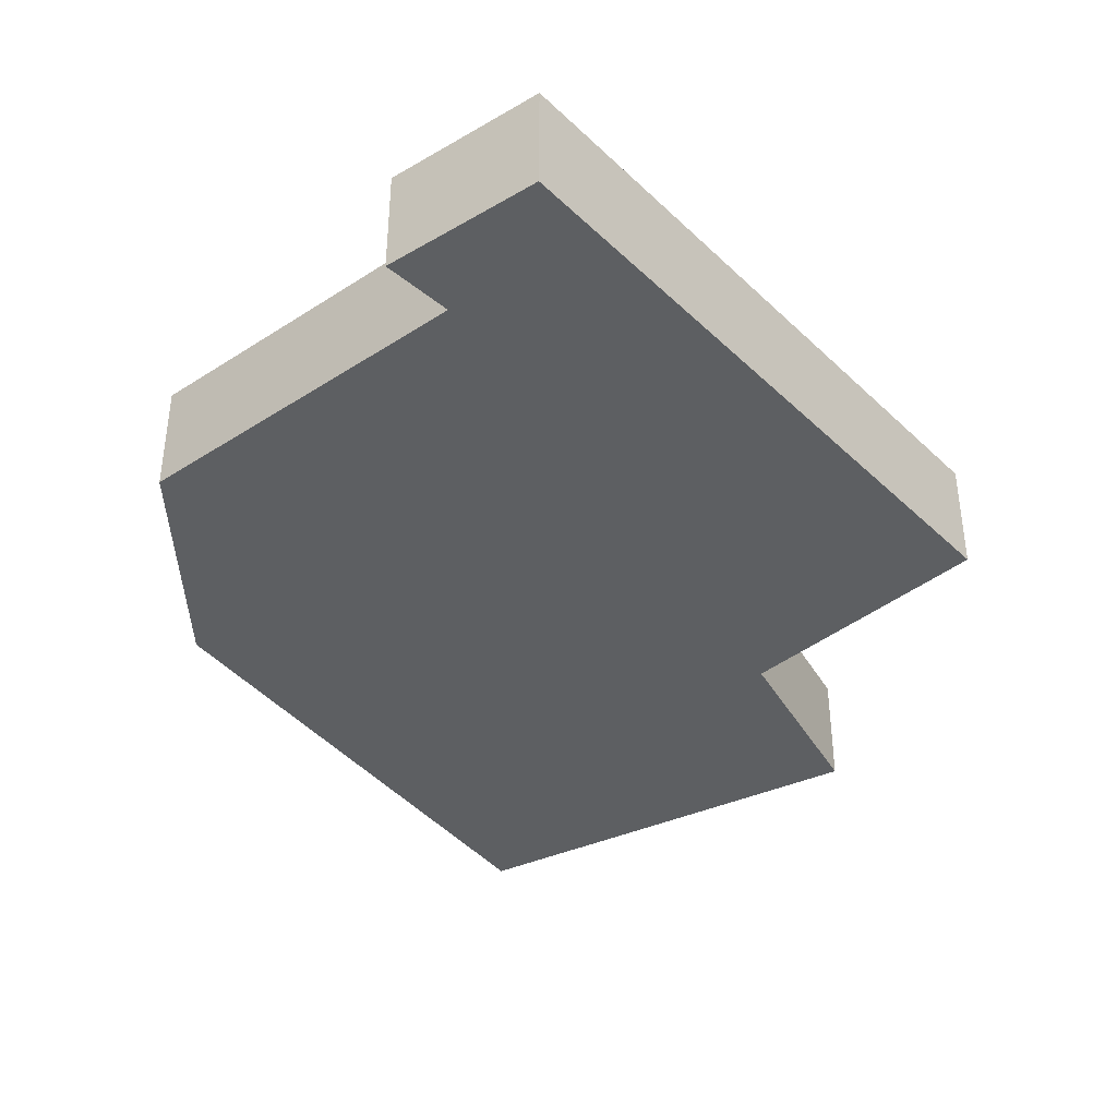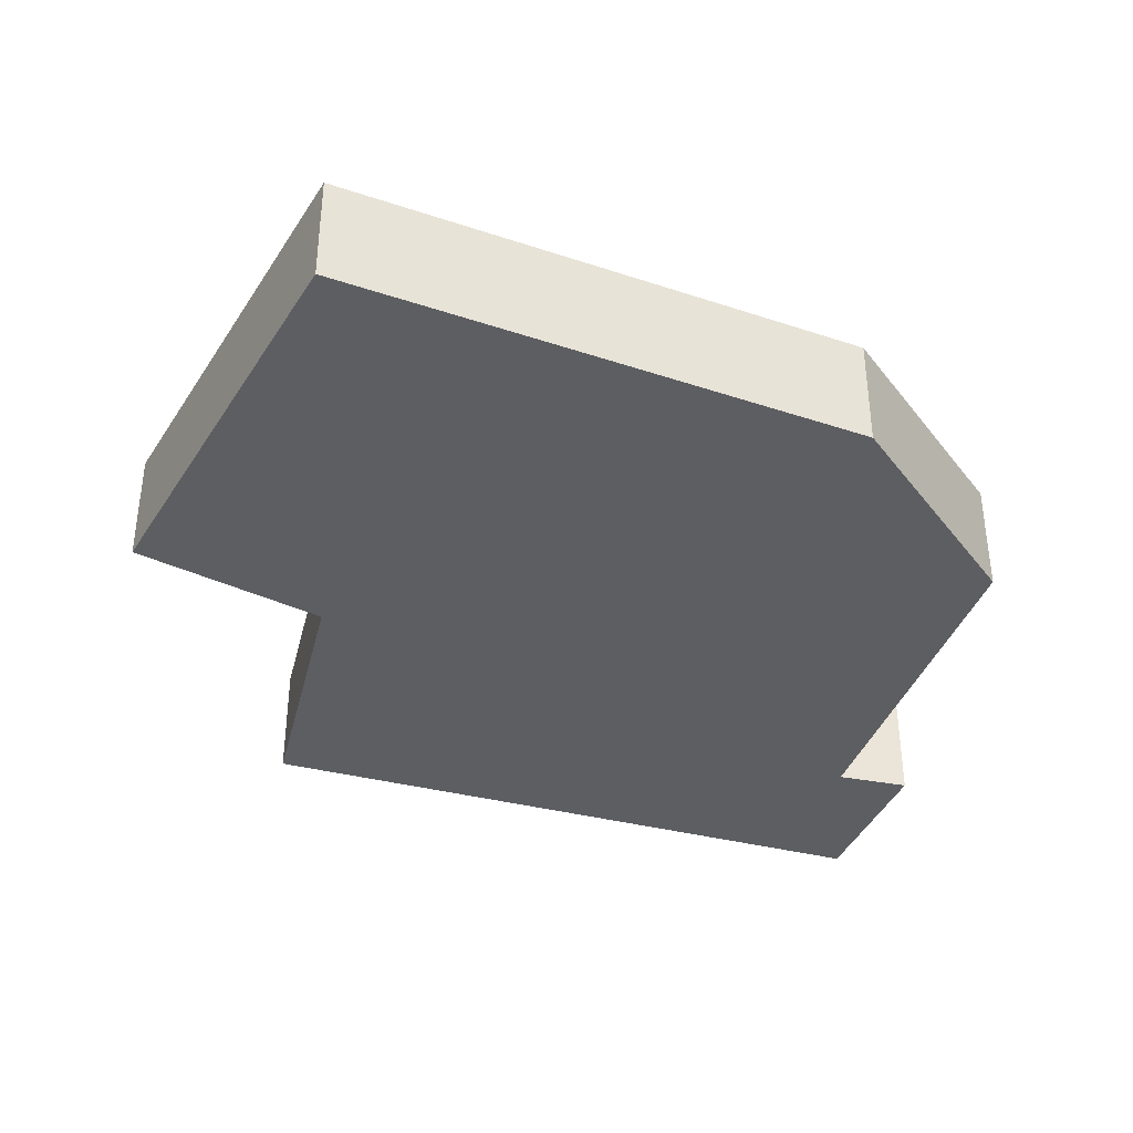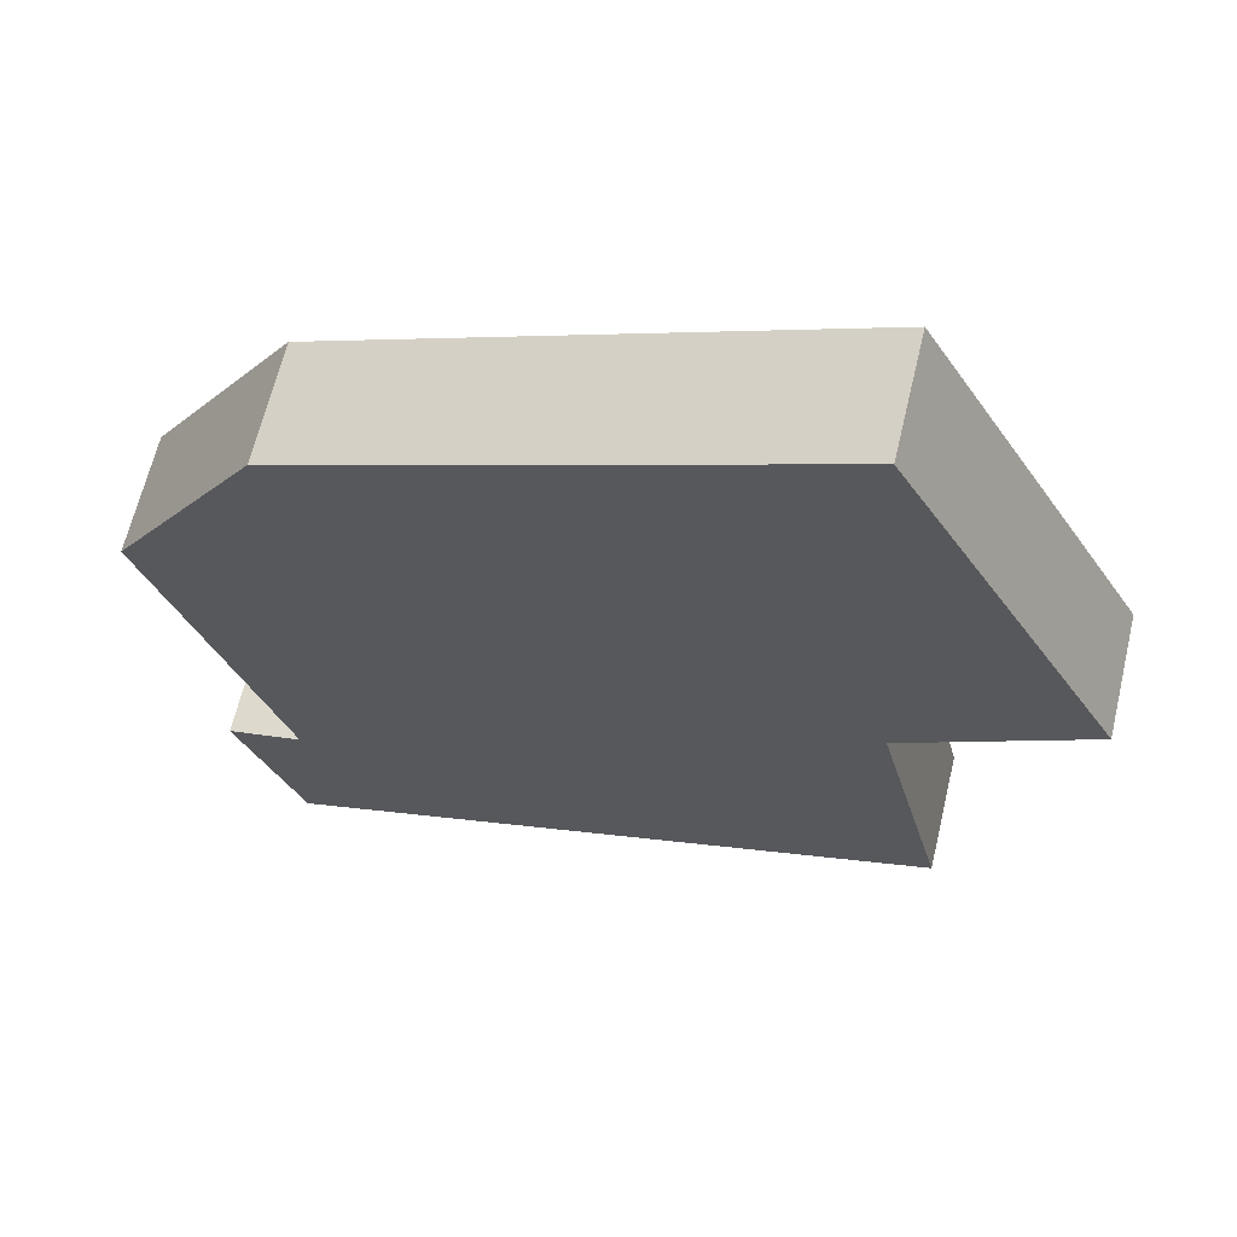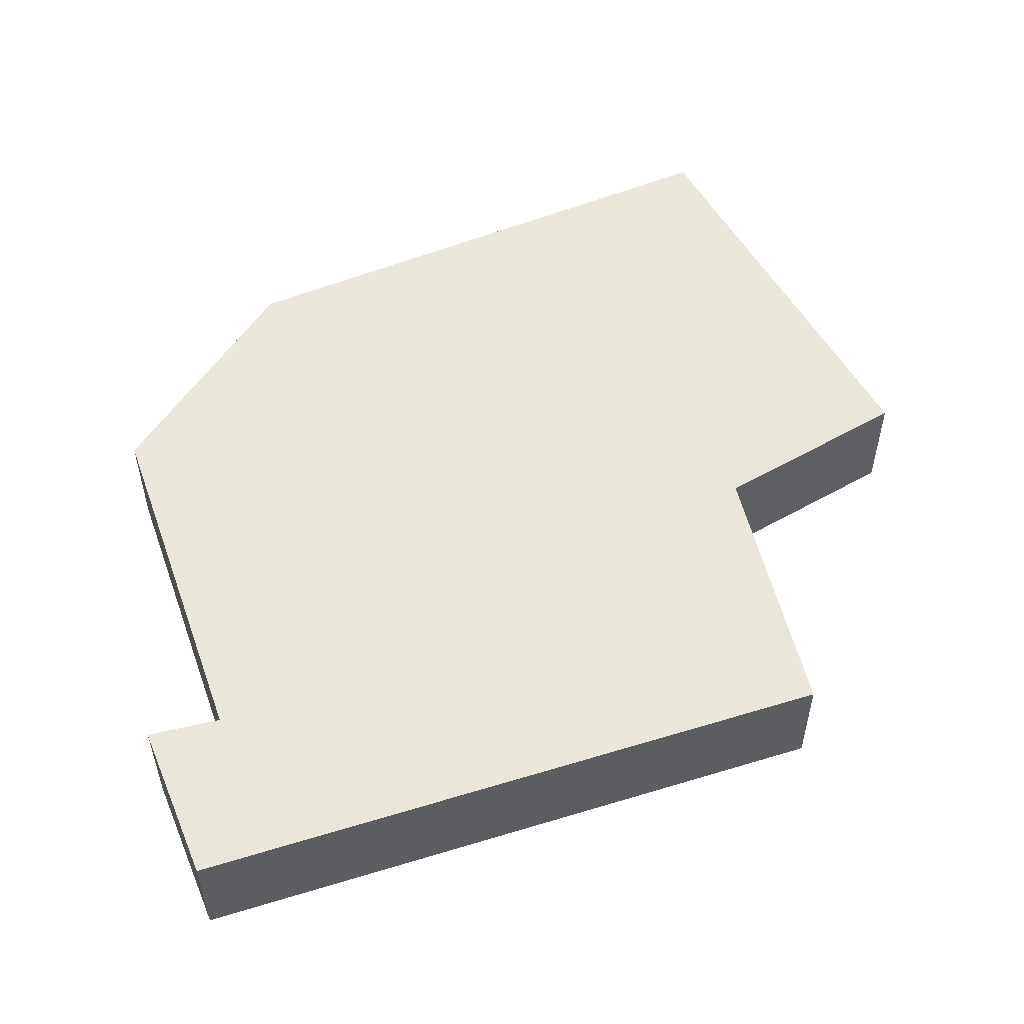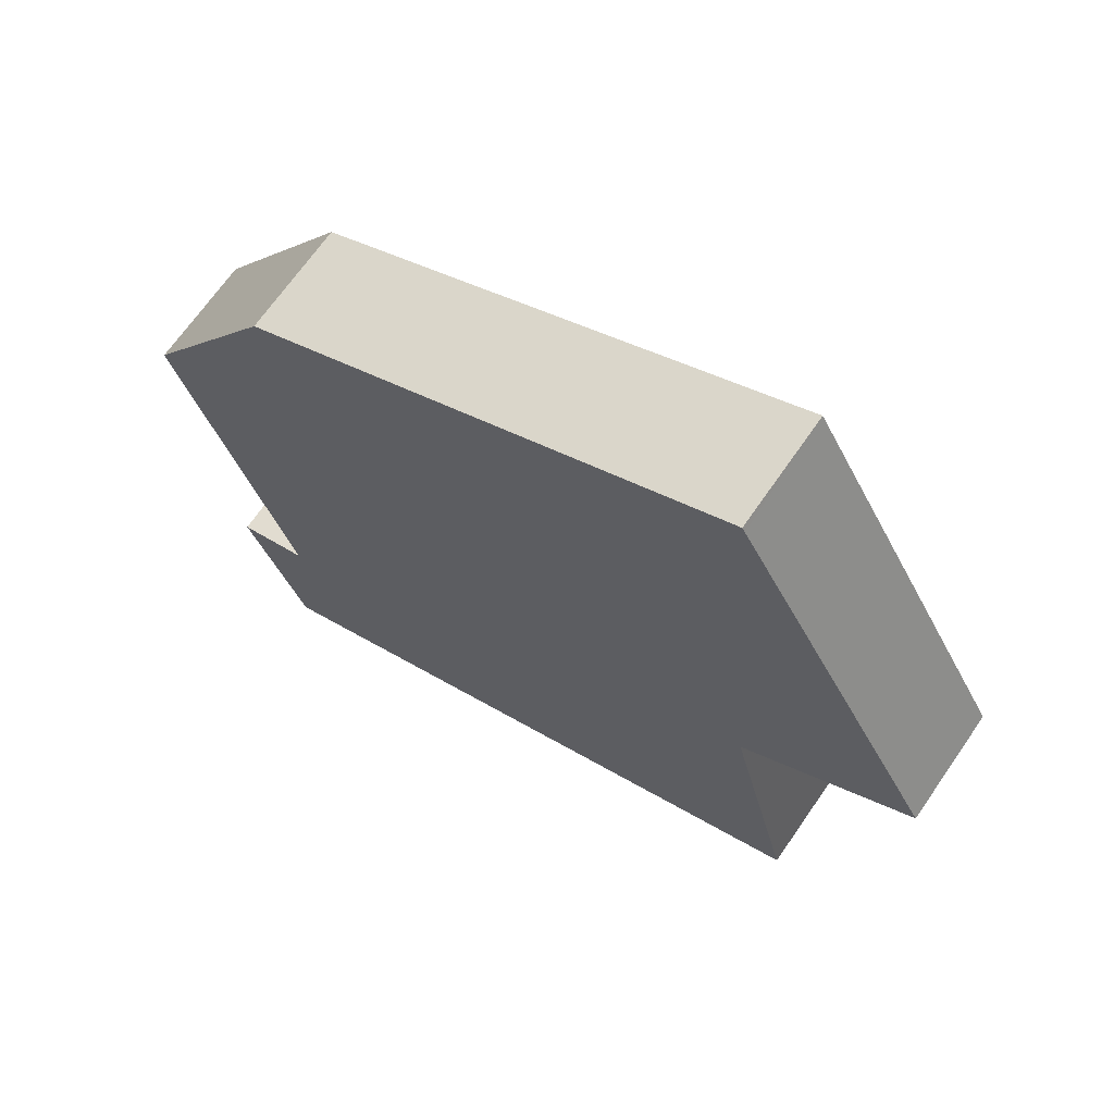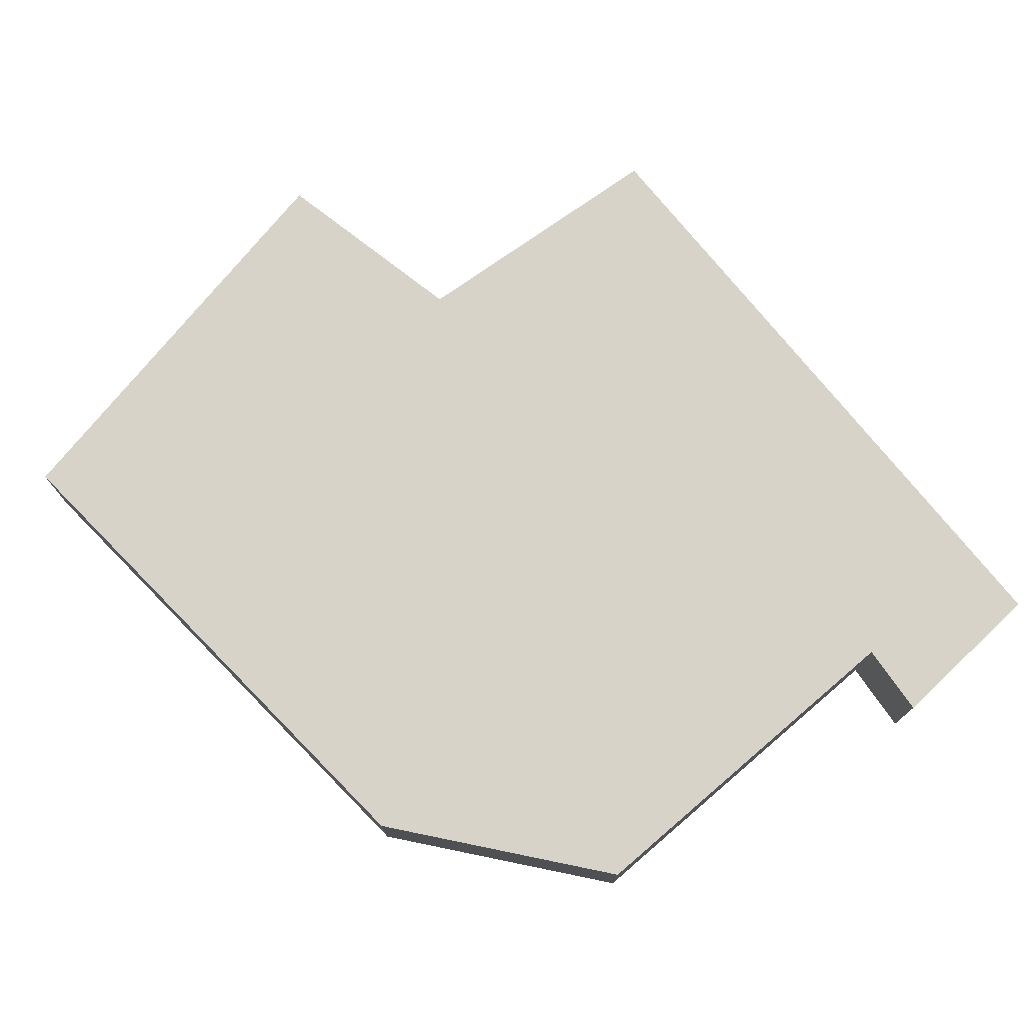
<metadata>
{"format":"obj","ext":"obj","renderer":"f3d","projection":"perspective","resolution":1024,"background":"white","views":[{"elev":-39.6,"azim":148.4,"up":"+Y"},{"elev":-38.7,"azim":0.4,"up":"+Y"},{"elev":64.7,"azim":-166.6,"up":"+Z"},{"elev":54.8,"azim":-180.0,"up":"+Y"},{"elev":68.0,"azim":-145.4,"up":"+Z"},{"elev":75.9,"azim":68.8,"up":"+Y"}]}
</metadata>
<code>
v  1.35 0.739 2.391
v  1.134 0.739 -0.679
v  0 0.739 4.525e-17
v  3.895 0.739 -3.405
v  0.713 0.739 -2.378
v  1.368 0.739 2.423
v  1.721 0.739 2.271
v  4.564 0.739 1.047
v  4.669 0.739 -2.574
v  4.73 0.739 -3.674
v  5.18 0.739 -1.129
v  5.459 0.739 -0.341
v  5.136 0.739 -2.687
v  1.368 -1.484e-16 2.423
v  1.35 -1.464e-16 2.391
v  0 0 0
v  1.721 -1.391e-16 2.271
v  4.564 -6.411e-17 1.047
v  5.459 2.088e-17 -0.341
v  4.669 1.576e-16 -2.574
v  5.136 1.645e-16 -2.687
v  5.18 6.913e-17 -1.129
v  4.73 2.25e-16 -3.674
v  3.895 2.085e-16 -3.405
v  0.713 1.456e-16 -2.378
v  1.134 4.158e-17 -0.679
g defaultobject
f 1 2 3
f 2 4 5
f 4 2 1
f 4 1 6
f 4 6 7
f 4 7 8
f 4 8 9
f 4 9 10
f 9 8 11
f 11 8 12
f 13 10 9
f 1 14 6
f 14 1 3
f 14 3 15
f 15 3 16
f 14 7 6
f 7 14 8
f 8 14 17
f 8 17 18
f 18 12 8
f 12 18 19
f 20 13 9
f 13 20 21
f 19 11 12
f 11 19 22
f 11 22 9
f 9 22 20
f 21 10 13
f 10 21 23
f 23 4 10
f 4 23 24
f 4 24 5
f 5 24 25
f 25 2 5
f 2 25 26
f 26 3 2
f 3 26 16
f 21 24 23
f 24 21 20
f 24 20 25
f 25 20 22
f 25 22 19
f 25 19 18
f 25 18 26
f 26 18 17
f 26 17 16
f 16 17 15
f 15 17 14

</code>
